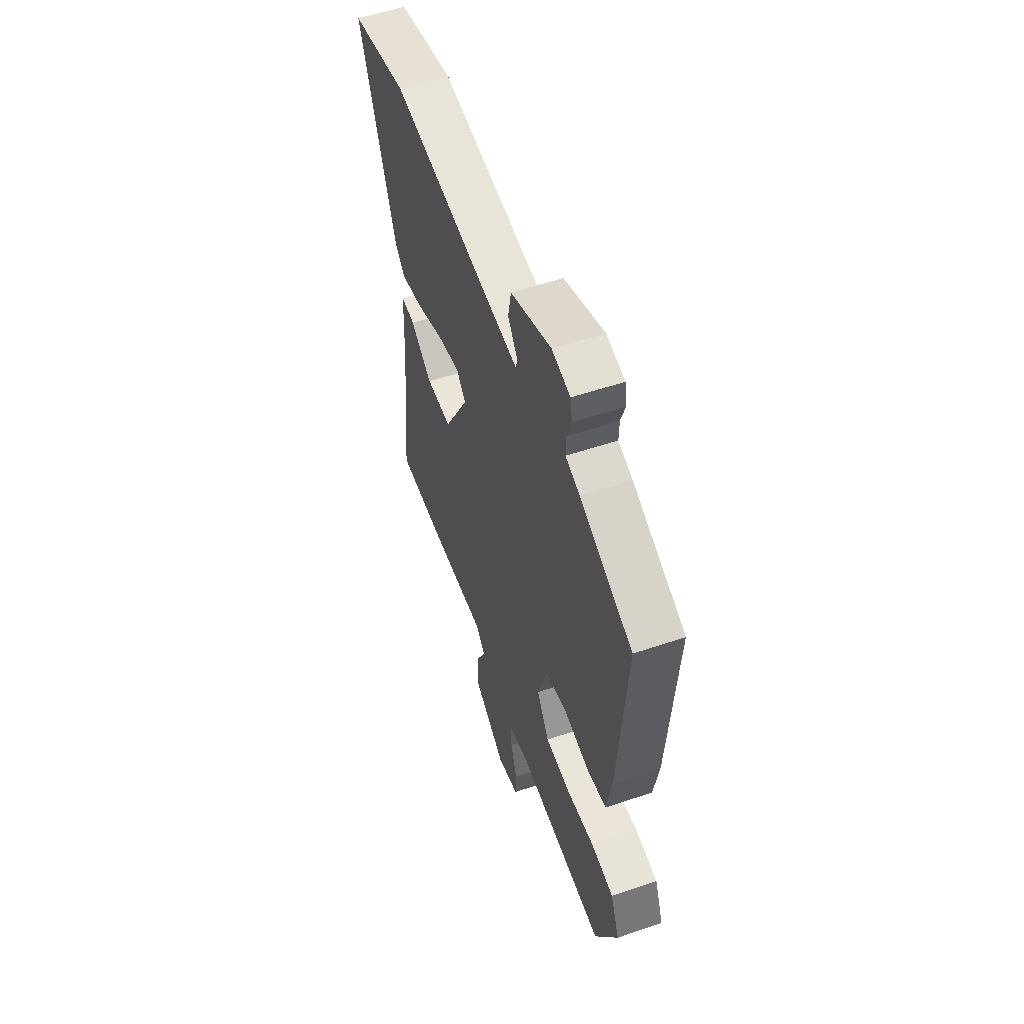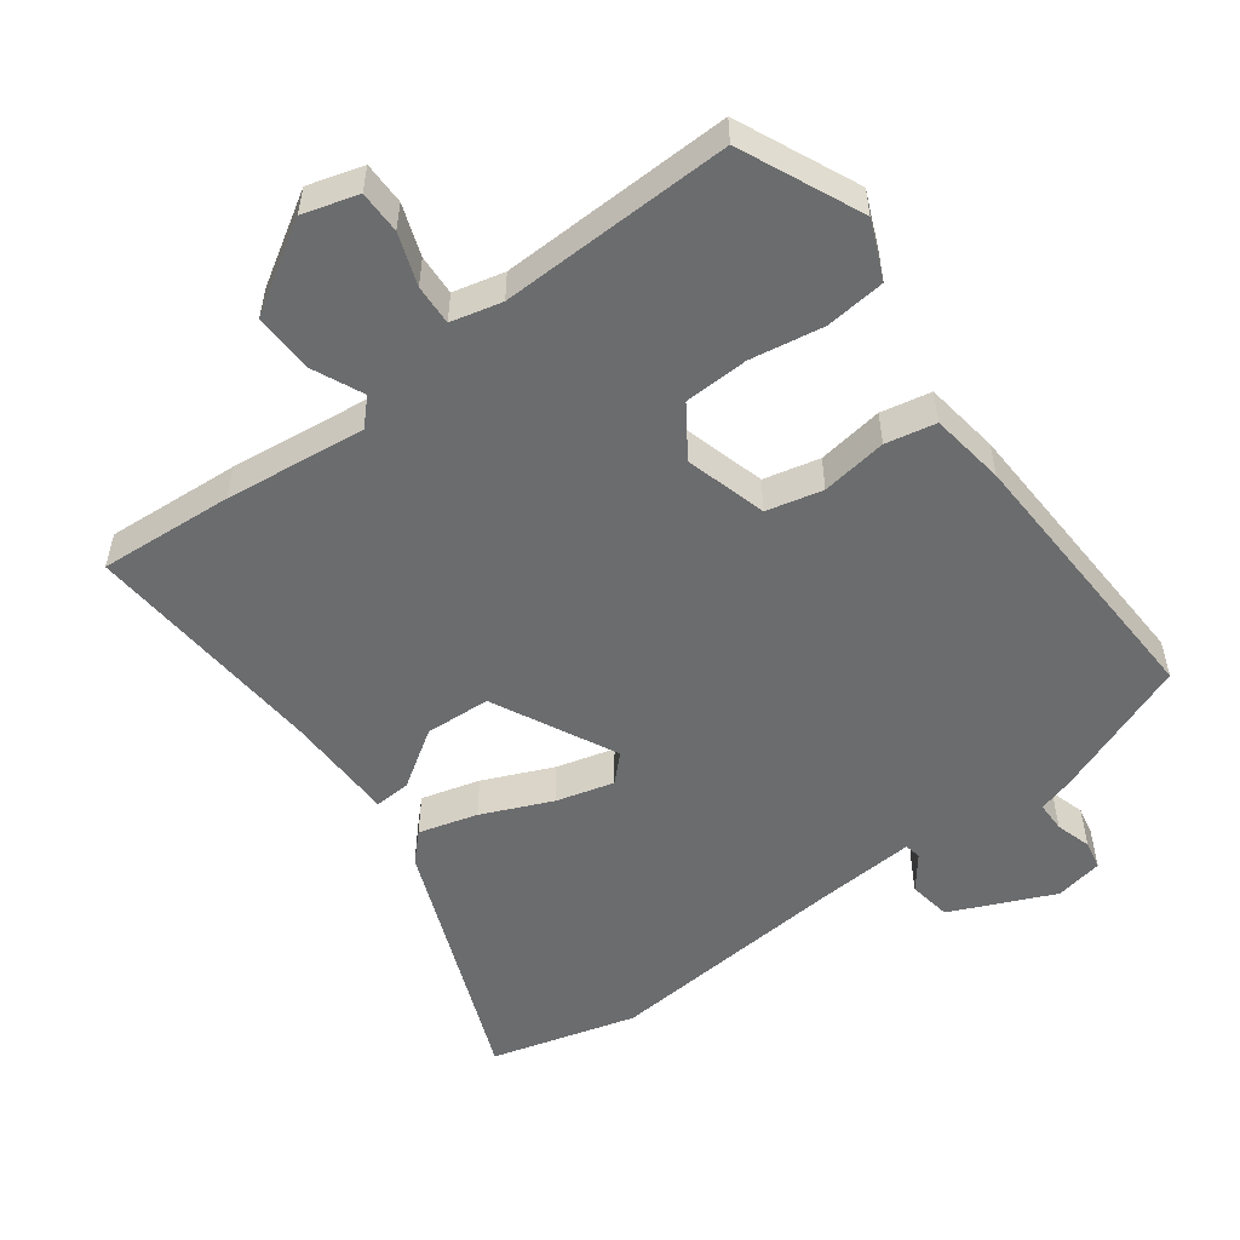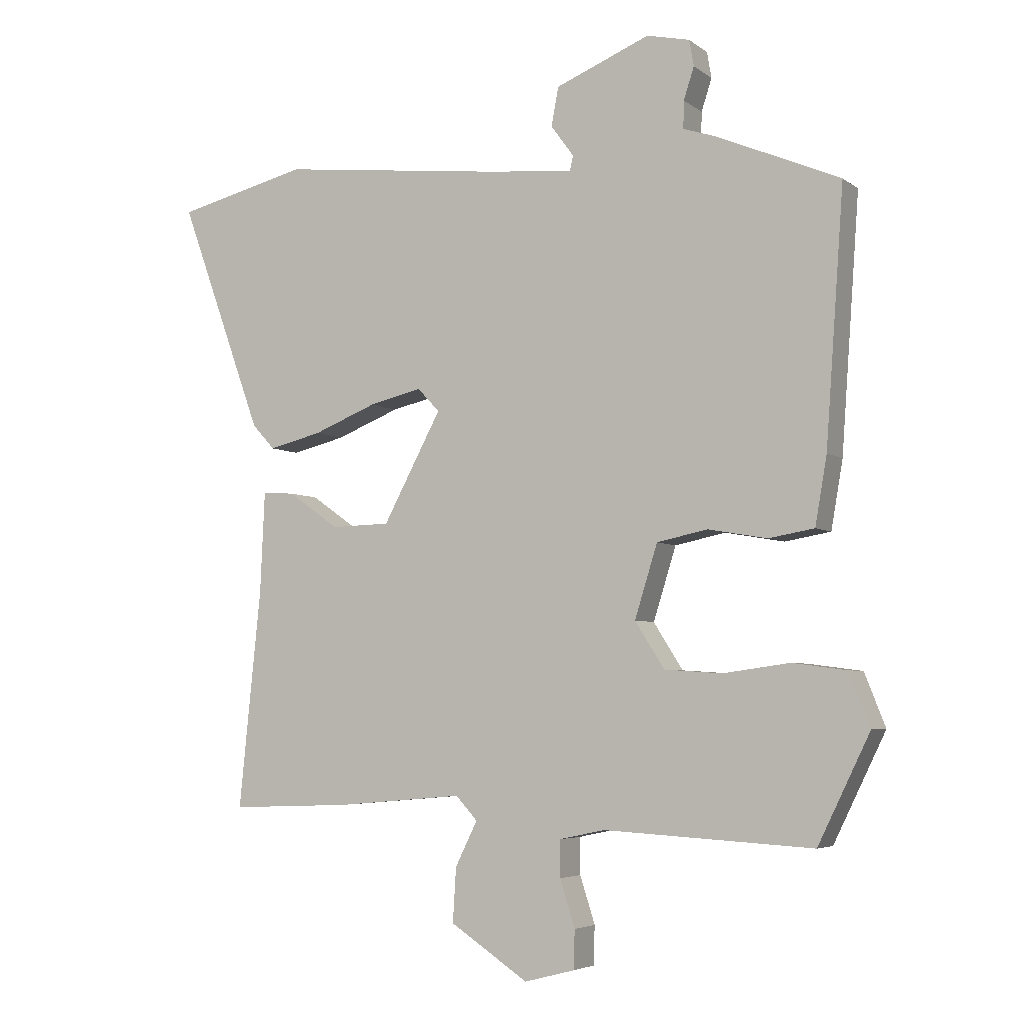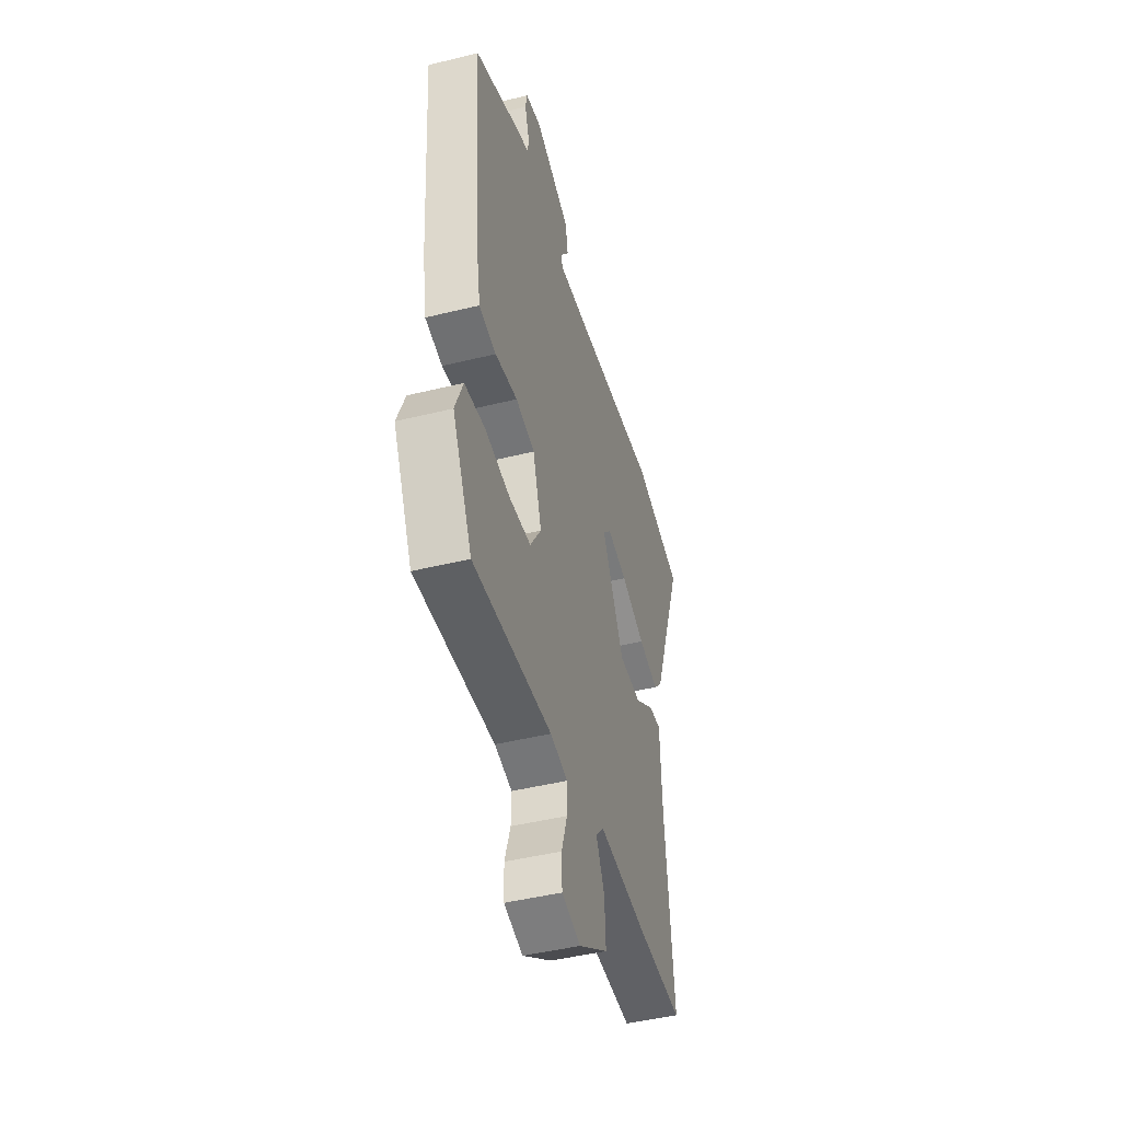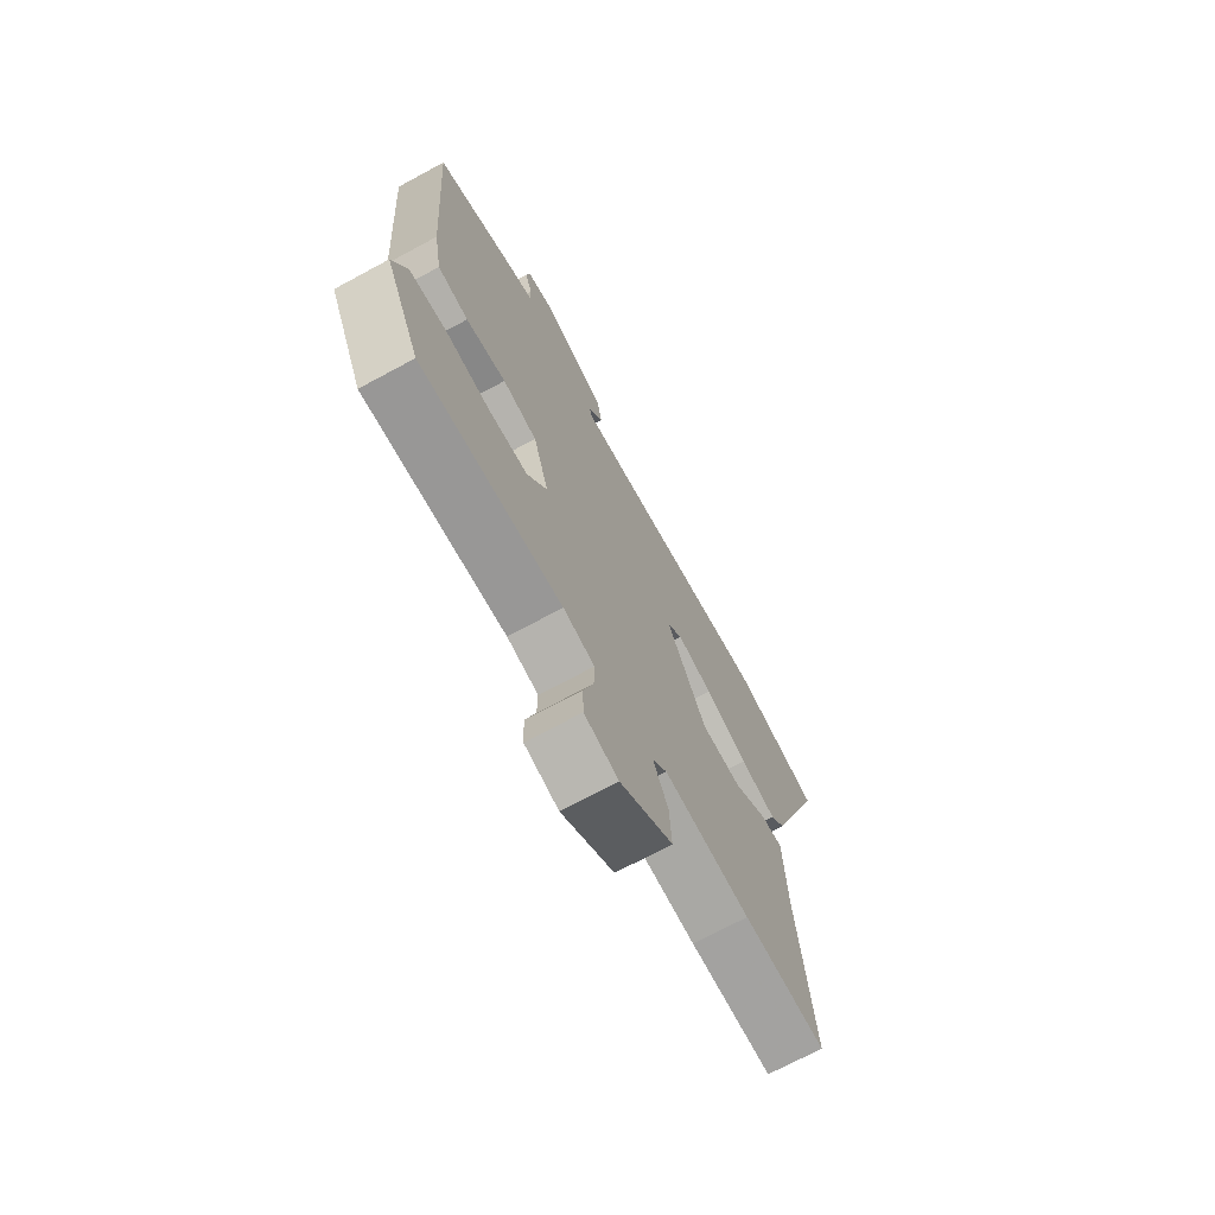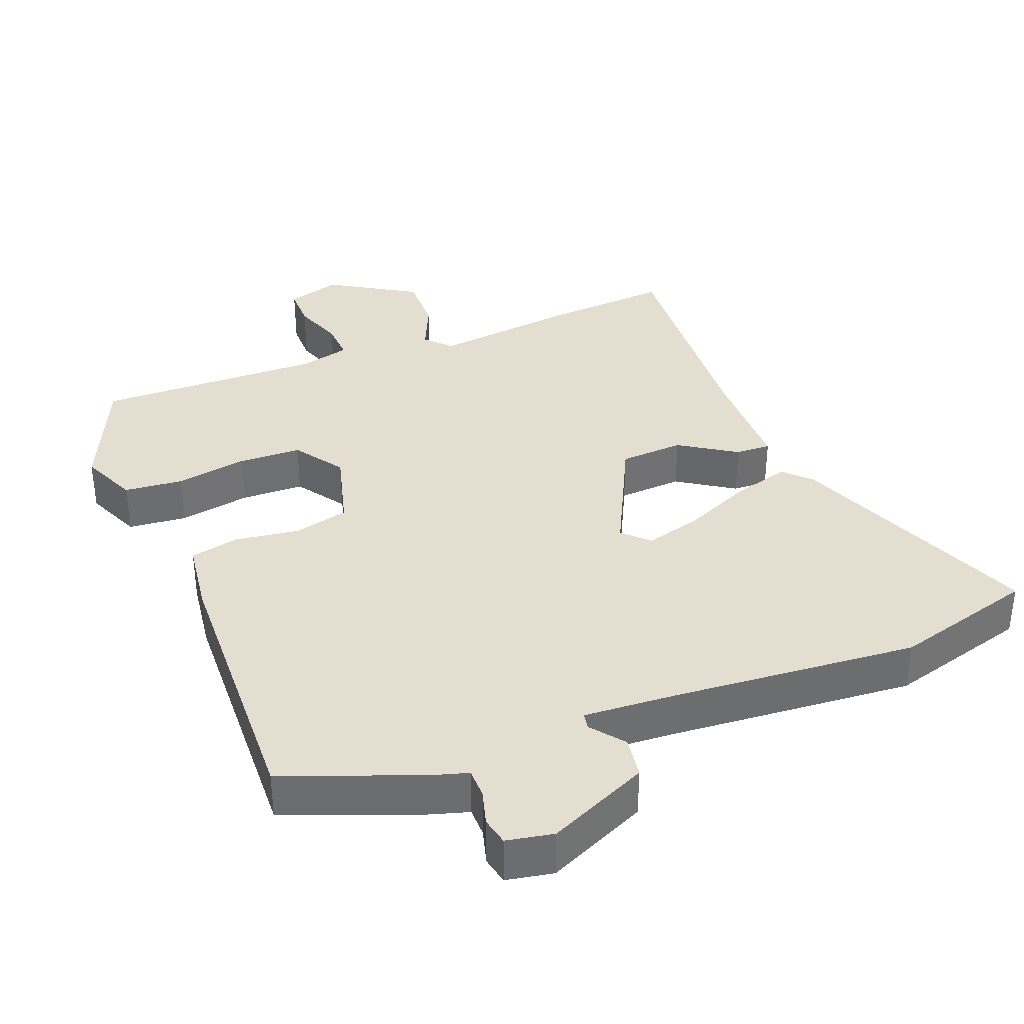
<metadata>
{"format":"obj","ext":"obj","renderer":"f3d","projection":"perspective","resolution":1024,"background":"white","views":[{"elev":55.5,"azim":-109.6,"up":"+Z"},{"elev":-53.6,"azim":-145.2,"up":"+Y"},{"elev":-4.9,"azim":-153.6,"up":"+Z"},{"elev":-45.7,"azim":-74.2,"up":"+Z"},{"elev":-70.9,"azim":-61.6,"up":"+Z"},{"elev":36.4,"azim":-23.5,"up":"+Y"}]}
</metadata>
<code>
v 0.409 0.07 0.522
v 0.612 0.07 0.473
v 0.483 0.07 0.118
v 0.448 0.07 0.08
v 0.366 0.07 0.1
v 0.268 0.07 0.139
v 0.187 0.07 0.158
v 0.153 0.07 0.122
v 0.243 0.07 -0.046
v 0.334 0.07 -0.048
v 0.412 0.07 0.007
v 0.462 0.07 0.011
v 0.469 0.07 -0.145
v 0.503 0.07 -0.481
v 0.316 0.07 -0.474
v 0.12 0.07 -0.457
v 0.087 0.07 -0.493
v 0.121 0.07 -0.562
v 0.126 0.07 -0.645
v 0.006 0.07 -0.724
v -0.071 0.07 -0.704
v -0.073 0.07 -0.645
v -0.05 0.07 -0.573
v -0.049 0.07 -0.517
v -0.12 0.07 -0.502
v -0.441 0.07 -0.52
v -0.521 0.07 -0.356
v -0.489 0.07 -0.275
v -0.406 0.07 -0.264
v -0.304 0.07 -0.278
v -0.215 0.07 -0.272
v -0.17 0.07 -0.201
v -0.205 0.07 -0.089
v -0.283 0.07 -0.073
v -0.374 0.07 -0.089
v -0.444 0.07 -0.077
v -0.462 0.07 0.027
v -0.49 0.07 0.414
v -0.301 0.07 0.495
v -0.25 0.07 0.512
v -0.251 0.07 0.554
v -0.267 0.07 0.603
v -0.26 0.07 0.643
v -0.194 0.07 0.658
v -0.049 0.07 0.599
v -0.038 0.07 0.54
v -0.073 0.07 0.492
v -0.068 0.07 0.469
v 0.065 0.07 0.482
v 0.409 0 0.522
v 0.612 0 0.473
v 0.483 0 0.118
v 0.448 0 0.08
v 0.366 0 0.1
v 0.268 0 0.139
v 0.187 0 0.158
v 0.153 0 0.122
v 0.243 0 -0.046
v 0.334 0 -0.048
v 0.412 0 0.007
v 0.462 0 0.011
v 0.469 0 -0.145
v 0.503 0 -0.481
v 0.316 0 -0.474
v 0.12 0 -0.457
v 0.087 0 -0.493
v 0.121 0 -0.562
v 0.126 0 -0.645
v 0.006 0 -0.724
v -0.071 0 -0.704
v -0.073 0 -0.645
v -0.05 0 -0.573
v -0.049 0 -0.517
v -0.12 0 -0.502
v -0.441 0 -0.52
v -0.521 0 -0.356
v -0.489 0 -0.275
v -0.406 0 -0.264
v -0.304 0 -0.278
v -0.215 0 -0.272
v -0.17 0 -0.201
v -0.205 0 -0.089
v -0.283 0 -0.073
v -0.374 0 -0.089
v -0.444 0 -0.077
v -0.462 0 0.027
v -0.49 0 0.414
v -0.301 0 0.495
v -0.25 0 0.512
v -0.251 0 0.554
v -0.267 0 0.603
v -0.26 0 0.643
v -0.194 0 0.658
v -0.049 0 0.599
v -0.038 0 0.54
v -0.073 0 0.492
v -0.068 0 0.469
v 0.065 0 0.482
f 44 45 46 47
f 44 47 48
f 41 42 43 44
f 40 41 44 48
f 39 40 48
f 38 39 48
f 37 38 48 49
f 34 35 36 37
f 33 34 37 49
f 27 28 29 30
f 25 26 27 30
f 24 25 30 31
f 20 21 22 23
f 20 23 24
f 17 18 19 20
f 17 20 24
f 16 17 24 31
f 13 14 15 16
f 10 11 12 13
f 9 10 13 16
f 8 9 16 31
f 3 4 5 6
f 3 6 7
f 2 3 7
f 1 2 7
f 32 33 49 1
f 8 31 32 1
f 1 7 8
f 96 95 94 93
f 97 96 93
f 93 92 91 90
f 97 93 90 89
f 97 89 88
f 97 88 87
f 98 97 87 86
f 86 85 84 83
f 98 86 83 82
f 79 78 77 76
f 79 76 75 74
f 80 79 74 73
f 72 71 70 69
f 73 72 69
f 69 68 67 66
f 73 69 66
f 80 73 66 65
f 65 64 63 62
f 62 61 60 59
f 65 62 59 58
f 80 65 58 57
f 55 54 53 52
f 56 55 52
f 56 52 51
f 56 51 50
f 50 98 82 81
f 50 81 80 57
f 57 56 50
f 1 50 51 2
f 2 51 52 3
f 3 52 53 4
f 4 53 54 5
f 5 54 55 6
f 6 55 56 7
f 7 56 57 8
f 8 57 58 9
f 9 58 59 10
f 10 59 60 11
f 11 60 61 12
f 12 61 62 13
f 13 62 63 14
f 14 63 64 15
f 15 64 65 16
f 16 65 66 17
f 17 66 67 18
f 18 67 68 19
f 19 68 69 20
f 20 69 70 21
f 21 70 71 22
f 22 71 72 23
f 23 72 73 24
f 24 73 74 25
f 25 74 75 26
f 26 75 76 27
f 27 76 77 28
f 28 77 78 29
f 29 78 79 30
f 30 79 80 31
f 31 80 81 32
f 32 81 82 33
f 33 82 83 34
f 34 83 84 35
f 35 84 85 36
f 36 85 86 37
f 37 86 87 38
f 38 87 88 39
f 39 88 89 40
f 40 89 90 41
f 41 90 91 42
f 42 91 92 43
f 43 92 93 44
f 44 93 94 45
f 45 94 95 46
f 46 95 96 47
f 47 96 97 48
f 48 97 98 49
f 49 98 50 1

</code>
